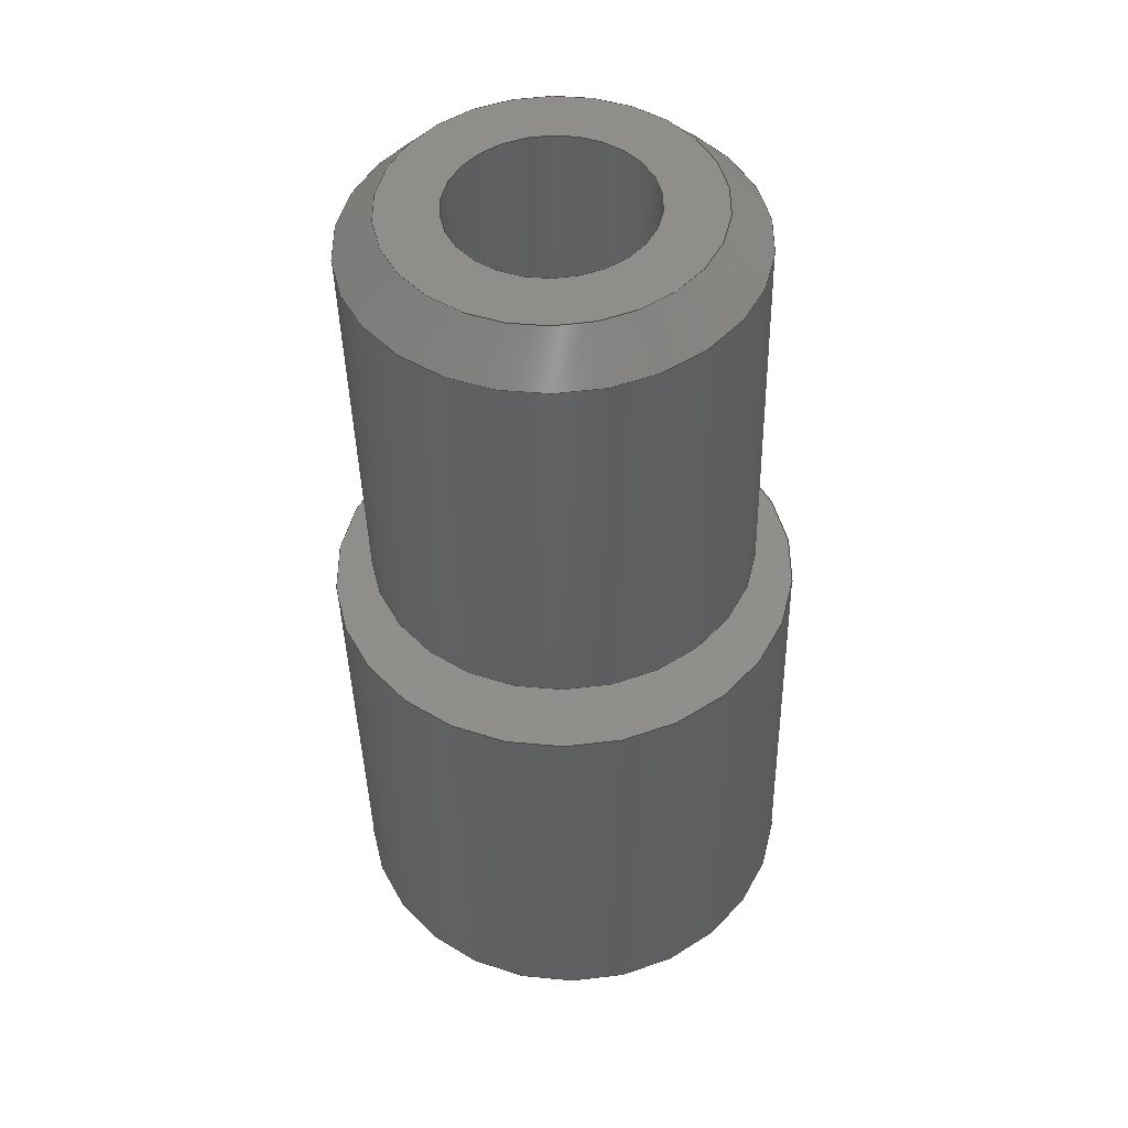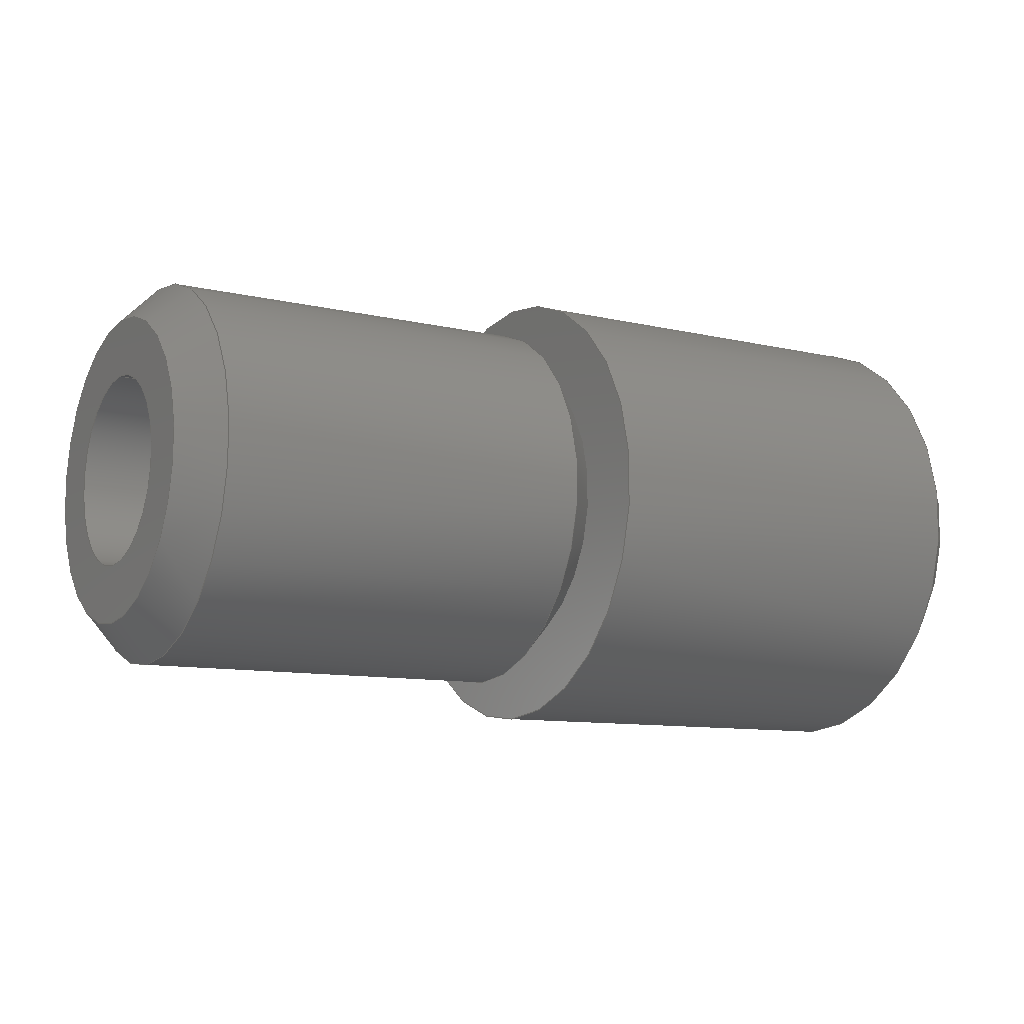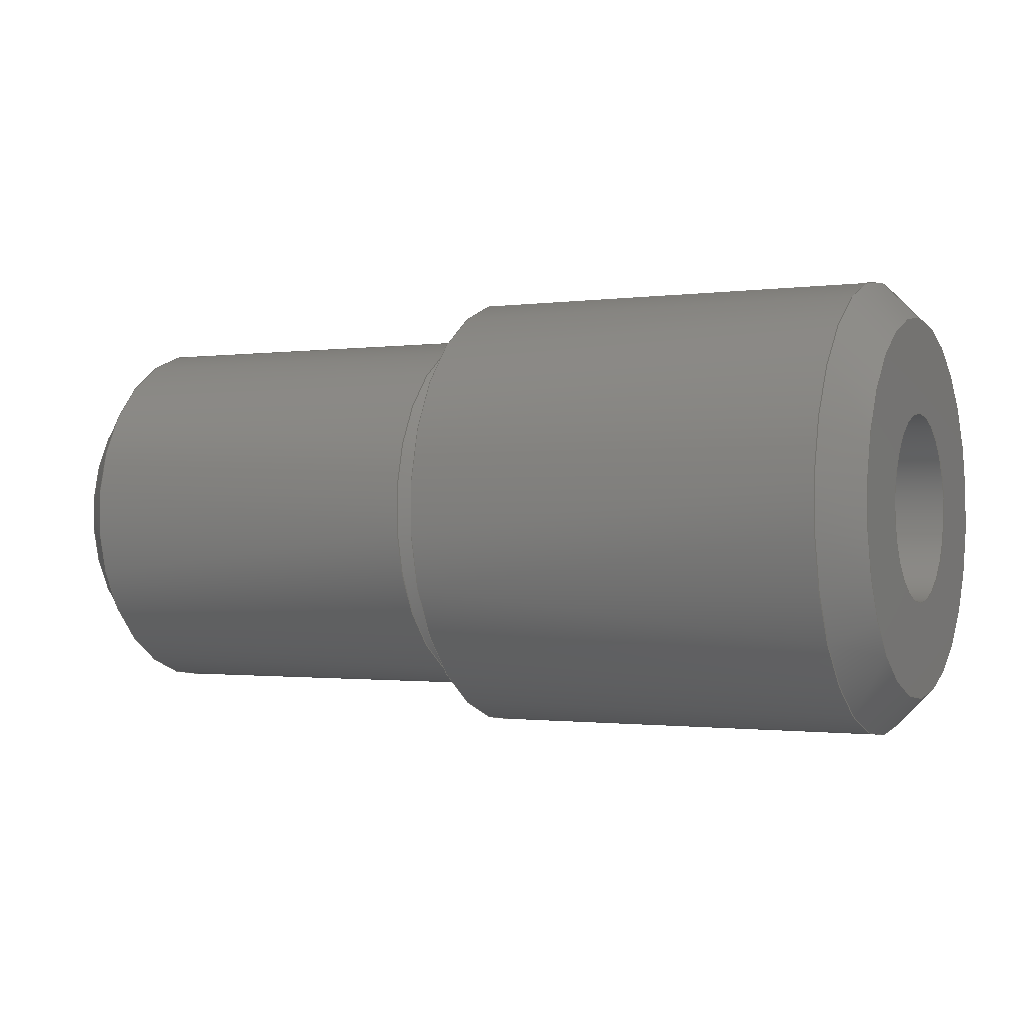
<metadata>
{"format":"step","ext":"stp","renderer":"f3d","projection":"perspective","resolution":1024,"background":"white","views":[{"elev":-41.7,"azim":91.3,"up":"+Z"},{"elev":-10.0,"azim":148.7,"up":"+Z"},{"elev":-1.1,"azim":-153.6,"up":"+Z"}]}
</metadata>
<code>
ISO-10303-21;
DATA;
#1=MECHANICAL_DESIGN_GEOMETRIC_PRESENTATION_REPRESENTATION('',(#4),#306);
#2=SHAPE_REPRESENTATION_RELATIONSHIP('SRR','None',#316,#3);
#3=ADVANCED_BREP_SHAPE_REPRESENTATION('',(#5),#305);
#4=STYLED_ITEM('',(#325),#5);
#5=MANIFOLD_SOLID_BREP('Body1',#158);
#6=CONICAL_SURFACE('',#178,0.1719,0.7854);
#7=CONICAL_SURFACE('',#187,0.1406,0.7854);
#8=CONICAL_SURFACE('',#193,0.1406,0.7854);
#9=FACE_BOUND('',#26,.T.);
#10=FACE_BOUND('',#30,.T.);
#11=FACE_BOUND('',#35,.T.);
#12=PLANE('',#175);
#13=PLANE('',#184);
#14=PLANE('',#196);
#15=FACE_OUTER_BOUND('',#24,.T.);
#16=FACE_OUTER_BOUND('',#25,.T.);
#17=FACE_OUTER_BOUND('',#27,.T.);
#18=FACE_OUTER_BOUND('',#28,.T.);
#19=FACE_OUTER_BOUND('',#29,.T.);
#20=FACE_OUTER_BOUND('',#31,.T.);
#21=FACE_OUTER_BOUND('',#32,.T.);
#22=FACE_OUTER_BOUND('',#33,.T.);
#23=FACE_OUTER_BOUND('',#34,.T.);
#24=EDGE_LOOP('',(#102,#103,#104,#105));
#25=EDGE_LOOP('',(#106,#107));
#26=EDGE_LOOP('',(#108));
#27=EDGE_LOOP('',(#109,#110,#111,#112,#113,#114));
#28=EDGE_LOOP('',(#115,#116,#117,#118,#119,#120));
#29=EDGE_LOOP('',(#121,#122));
#30=EDGE_LOOP('',(#123,#124));
#31=EDGE_LOOP('',(#125,#126,#127,#128,#129,#130));
#32=EDGE_LOOP('',(#131,#132,#133,#134,#135,#136));
#33=EDGE_LOOP('',(#137,#138,#139,#140,#141,#142));
#34=EDGE_LOOP('',(#143,#144));
#35=EDGE_LOOP('',(#145));
#36=LINE('',#260,#42);
#37=LINE('',#272,#43);
#38=LINE('',#278,#44);
#39=LINE('',#289,#45);
#40=LINE('',#295,#46);
#41=LINE('',#301,#47);
#42=VECTOR('',#203,0.07815);
#43=VECTOR('',#218,0.1719);
#44=VECTOR('',#225,0.1875);
#45=VECTOR('',#238,0.1406);
#46=VECTOR('',#245,0.1562);
#47=VECTOR('',#252,0.1406);
#48=CIRCLE('',#173,0.07815);
#49=CIRCLE('',#174,0.07815);
#50=CIRCLE('',#176,0.1562);
#51=CIRCLE('',#177,0.1562);
#52=CIRCLE('',#179,0.1875);
#53=CIRCLE('',#180,0.1875);
#54=CIRCLE('',#182,0.1875);
#55=CIRCLE('',#183,0.1875);
#56=CIRCLE('',#185,0.125);
#57=CIRCLE('',#186,0.125);
#58=CIRCLE('',#188,0.1562);
#59=CIRCLE('',#189,0.1562);
#60=CIRCLE('',#191,0.1562);
#61=CIRCLE('',#192,0.1562);
#62=CIRCLE('',#194,0.125);
#63=CIRCLE('',#195,0.125);
#64=VERTEX_POINT('',#257);
#65=VERTEX_POINT('',#259);
#66=VERTEX_POINT('',#263);
#67=VERTEX_POINT('',#264);
#68=VERTEX_POINT('',#268);
#69=VERTEX_POINT('',#269);
#70=VERTEX_POINT('',#274);
#71=VERTEX_POINT('',#275);
#72=VERTEX_POINT('',#280);
#73=VERTEX_POINT('',#281);
#74=VERTEX_POINT('',#285);
#75=VERTEX_POINT('',#286);
#76=VERTEX_POINT('',#291);
#77=VERTEX_POINT('',#292);
#78=VERTEX_POINT('',#297);
#79=VERTEX_POINT('',#298);
#80=EDGE_CURVE('',#64,#64,#48,.T.);
#81=EDGE_CURVE('',#64,#65,#36,.T.);
#82=EDGE_CURVE('',#65,#65,#49,.T.);
#83=EDGE_CURVE('',#66,#67,#50,.T.);
#84=EDGE_CURVE('',#67,#66,#51,.T.);
#85=EDGE_CURVE('',#68,#69,#52,.T.);
#86=EDGE_CURVE('',#69,#68,#53,.T.);
#87=EDGE_CURVE('',#69,#67,#37,.T.);
#88=EDGE_CURVE('',#70,#71,#54,.T.);
#89=EDGE_CURVE('',#71,#70,#55,.T.);
#90=EDGE_CURVE('',#71,#69,#38,.T.);
#91=EDGE_CURVE('',#72,#73,#56,.T.);
#92=EDGE_CURVE('',#73,#72,#57,.T.);
#93=EDGE_CURVE('',#74,#75,#58,.T.);
#94=EDGE_CURVE('',#75,#74,#59,.T.);
#95=EDGE_CURVE('',#75,#73,#39,.T.);
#96=EDGE_CURVE('',#76,#77,#60,.T.);
#97=EDGE_CURVE('',#77,#76,#61,.T.);
#98=EDGE_CURVE('',#77,#75,#40,.T.);
#99=EDGE_CURVE('',#78,#79,#62,.T.);
#100=EDGE_CURVE('',#79,#78,#63,.T.);
#101=EDGE_CURVE('',#79,#77,#41,.T.);
#102=ORIENTED_EDGE('',*,*,#80,.F.);
#103=ORIENTED_EDGE('',*,*,#81,.T.);
#104=ORIENTED_EDGE('',*,*,#82,.F.);
#105=ORIENTED_EDGE('',*,*,#81,.F.);
#106=ORIENTED_EDGE('',*,*,#83,.F.);
#107=ORIENTED_EDGE('',*,*,#84,.F.);
#108=ORIENTED_EDGE('',*,*,#80,.T.);
#109=ORIENTED_EDGE('',*,*,#85,.F.);
#110=ORIENTED_EDGE('',*,*,#86,.F.);
#111=ORIENTED_EDGE('',*,*,#87,.T.);
#112=ORIENTED_EDGE('',*,*,#84,.T.);
#113=ORIENTED_EDGE('',*,*,#83,.T.);
#114=ORIENTED_EDGE('',*,*,#87,.F.);
#115=ORIENTED_EDGE('',*,*,#88,.F.);
#116=ORIENTED_EDGE('',*,*,#89,.F.);
#117=ORIENTED_EDGE('',*,*,#90,.T.);
#118=ORIENTED_EDGE('',*,*,#86,.T.);
#119=ORIENTED_EDGE('',*,*,#85,.T.);
#120=ORIENTED_EDGE('',*,*,#90,.F.);
#121=ORIENTED_EDGE('',*,*,#88,.T.);
#122=ORIENTED_EDGE('',*,*,#89,.T.);
#123=ORIENTED_EDGE('',*,*,#91,.F.);
#124=ORIENTED_EDGE('',*,*,#92,.F.);
#125=ORIENTED_EDGE('',*,*,#93,.F.);
#126=ORIENTED_EDGE('',*,*,#94,.F.);
#127=ORIENTED_EDGE('',*,*,#95,.T.);
#128=ORIENTED_EDGE('',*,*,#92,.T.);
#129=ORIENTED_EDGE('',*,*,#91,.T.);
#130=ORIENTED_EDGE('',*,*,#95,.F.);
#131=ORIENTED_EDGE('',*,*,#96,.F.);
#132=ORIENTED_EDGE('',*,*,#97,.F.);
#133=ORIENTED_EDGE('',*,*,#98,.T.);
#134=ORIENTED_EDGE('',*,*,#94,.T.);
#135=ORIENTED_EDGE('',*,*,#93,.T.);
#136=ORIENTED_EDGE('',*,*,#98,.F.);
#137=ORIENTED_EDGE('',*,*,#99,.F.);
#138=ORIENTED_EDGE('',*,*,#100,.F.);
#139=ORIENTED_EDGE('',*,*,#101,.T.);
#140=ORIENTED_EDGE('',*,*,#97,.T.);
#141=ORIENTED_EDGE('',*,*,#96,.T.);
#142=ORIENTED_EDGE('',*,*,#101,.F.);
#143=ORIENTED_EDGE('',*,*,#99,.T.);
#144=ORIENTED_EDGE('',*,*,#100,.T.);
#145=ORIENTED_EDGE('',*,*,#82,.T.);
#146=CYLINDRICAL_SURFACE('',#172,0.07815);
#147=CYLINDRICAL_SURFACE('',#181,0.1875);
#148=CYLINDRICAL_SURFACE('',#190,0.1562);
#149=ADVANCED_FACE('',(#15),#146,.F.);
#150=ADVANCED_FACE('',(#16,#9),#12,.T.);
#151=ADVANCED_FACE('',(#17),#6,.T.);
#152=ADVANCED_FACE('',(#18),#147,.T.);
#153=ADVANCED_FACE('',(#19,#10),#13,.T.);
#154=ADVANCED_FACE('',(#20),#7,.T.);
#155=ADVANCED_FACE('',(#21),#148,.T.);
#156=ADVANCED_FACE('',(#22),#8,.T.);
#157=ADVANCED_FACE('',(#23,#11),#14,.T.);
#158=CLOSED_SHELL('',(#149,#150,#151,#152,#153,#154,#155,#156,#157));
#159=DERIVED_UNIT_ELEMENT(#161,1);
#160=DERIVED_UNIT_ELEMENT(#310,3);
#161=(
MASS_UNIT()
NAMED_UNIT(*)
SI_UNIT(.KILO.,.GRAM.)
);
#162=DERIVED_UNIT((#159,#160));
#163=MEASURE_REPRESENTATION_ITEM('density measure',
POSITIVE_RATIO_MEASURE(7850),#162);
#164=PROPERTY_DEFINITION_REPRESENTATION(#169,#166);
#165=PROPERTY_DEFINITION_REPRESENTATION(#170,#167);
#166=REPRESENTATION('material name',(#168),#305);
#167=REPRESENTATION('density',(#163),#305);
#168=DESCRIPTIVE_REPRESENTATION_ITEM('Steel','Steel');
#169=PROPERTY_DEFINITION('material property','material name',#318);
#170=PROPERTY_DEFINITION('material property','density of part',#318);
#171=AXIS2_PLACEMENT_3D('placement',#255,#197,#198);
#172=AXIS2_PLACEMENT_3D('',#256,#199,#200);
#173=AXIS2_PLACEMENT_3D('',#258,#201,#202);
#174=AXIS2_PLACEMENT_3D('',#261,#204,#205);
#175=AXIS2_PLACEMENT_3D('',#262,#206,#207);
#176=AXIS2_PLACEMENT_3D('',#265,#208,#209);
#177=AXIS2_PLACEMENT_3D('',#266,#210,#211);
#178=AXIS2_PLACEMENT_3D('',#267,#212,#213);
#179=AXIS2_PLACEMENT_3D('',#270,#214,#215);
#180=AXIS2_PLACEMENT_3D('',#271,#216,#217);
#181=AXIS2_PLACEMENT_3D('',#273,#219,#220);
#182=AXIS2_PLACEMENT_3D('',#276,#221,#222);
#183=AXIS2_PLACEMENT_3D('',#277,#223,#224);
#184=AXIS2_PLACEMENT_3D('',#279,#226,#227);
#185=AXIS2_PLACEMENT_3D('',#282,#228,#229);
#186=AXIS2_PLACEMENT_3D('',#283,#230,#231);
#187=AXIS2_PLACEMENT_3D('',#284,#232,#233);
#188=AXIS2_PLACEMENT_3D('',#287,#234,#235);
#189=AXIS2_PLACEMENT_3D('',#288,#236,#237);
#190=AXIS2_PLACEMENT_3D('',#290,#239,#240);
#191=AXIS2_PLACEMENT_3D('',#293,#241,#242);
#192=AXIS2_PLACEMENT_3D('',#294,#243,#244);
#193=AXIS2_PLACEMENT_3D('',#296,#246,#247);
#194=AXIS2_PLACEMENT_3D('',#299,#248,#249);
#195=AXIS2_PLACEMENT_3D('',#300,#250,#251);
#196=AXIS2_PLACEMENT_3D('',#302,#253,#254);
#197=DIRECTION('axis',(0,0,1));
#198=DIRECTION('refdir',(1,0,0));
#199=DIRECTION('center_axis',(1,0,0));
#200=DIRECTION('ref_axis',(0,0,-1));
#201=DIRECTION('center_axis',(1,0,0));
#202=DIRECTION('ref_axis',(0,0,-1));
#203=DIRECTION('',(1,0,0));
#204=DIRECTION('center_axis',(-1,0,0));
#205=DIRECTION('ref_axis',(0,0,-1));
#206=DIRECTION('center_axis',(-1,0,0));
#207=DIRECTION('ref_axis',(0,0,1));
#208=DIRECTION('center_axis',(1,0,0));
#209=DIRECTION('ref_axis',(0,0,-1));
#210=DIRECTION('center_axis',(1,0,0));
#211=DIRECTION('ref_axis',(0,0,-1));
#212=DIRECTION('center_axis',(1,0,0));
#213=DIRECTION('ref_axis',(0,0,-1));
#214=DIRECTION('center_axis',(1,0,0));
#215=DIRECTION('ref_axis',(0,0,-1));
#216=DIRECTION('center_axis',(1,0,0));
#217=DIRECTION('ref_axis',(0,0,-1));
#218=DIRECTION('',(-0.7071,8.66e-17,-0.7071));
#219=DIRECTION('center_axis',(1,0,0));
#220=DIRECTION('ref_axis',(0,0,-1));
#221=DIRECTION('center_axis',(1,0,0));
#222=DIRECTION('ref_axis',(0,0,-1));
#223=DIRECTION('center_axis',(1,0,0));
#224=DIRECTION('ref_axis',(0,0,-1));
#225=DIRECTION('',(-1,0,0));
#226=DIRECTION('center_axis',(1,0,0));
#227=DIRECTION('ref_axis',(0,0,-1));
#228=DIRECTION('center_axis',(1,0,0));
#229=DIRECTION('ref_axis',(0,0,-1));
#230=DIRECTION('center_axis',(1,0,0));
#231=DIRECTION('ref_axis',(0,0,-1));
#232=DIRECTION('center_axis',(1,0,0));
#233=DIRECTION('ref_axis',(0,0,-1));
#234=DIRECTION('center_axis',(1,0,0));
#235=DIRECTION('ref_axis',(0,0,-1));
#236=DIRECTION('center_axis',(1,0,0));
#237=DIRECTION('ref_axis',(0,0,-1));
#238=DIRECTION('',(-0.7071,8.66e-17,-0.7071));
#239=DIRECTION('center_axis',(1,0,0));
#240=DIRECTION('ref_axis',(0,0,-1));
#241=DIRECTION('center_axis',(1,0,0));
#242=DIRECTION('ref_axis',(0,0,-1));
#243=DIRECTION('center_axis',(1,0,0));
#244=DIRECTION('ref_axis',(0,0,-1));
#245=DIRECTION('',(-1,0,0));
#246=DIRECTION('center_axis',(-1,0,0));
#247=DIRECTION('ref_axis',(0,0,-1));
#248=DIRECTION('center_axis',(1,0,0));
#249=DIRECTION('ref_axis',(0,0,-1));
#250=DIRECTION('center_axis',(1,0,0));
#251=DIRECTION('ref_axis',(0,0,-1));
#252=DIRECTION('',(-0.7071,-8.66e-17,0.7071));
#253=DIRECTION('center_axis',(1,0,0));
#254=DIRECTION('ref_axis',(0,0,-1));
#255=CARTESIAN_POINT('',(0,0,0));
#256=CARTESIAN_POINT('Origin',(-0.375,0,2.185e-17));
#257=CARTESIAN_POINT('',(-0.375,9.571e-18,0.07815));
#258=CARTESIAN_POINT('Origin',(-0.375,0,2.185e-17));
#259=CARTESIAN_POINT('',(0.375,9.571e-18,0.07815));
#260=CARTESIAN_POINT('',(-0.375,-9.571e-18,0.07815));
#261=CARTESIAN_POINT('Origin',(0.375,0,2.185e-17));
#262=CARTESIAN_POINT('Origin',(-0.375,0,-0.1562));
#263=CARTESIAN_POINT('',(-0.375,0,-0.1562));
#264=CARTESIAN_POINT('',(-0.375,-1.914e-17,0.1562));
#265=CARTESIAN_POINT('Origin',(-0.375,0,0));
#266=CARTESIAN_POINT('Origin',(-0.375,0,0));
#267=CARTESIAN_POINT('Origin',(-0.3594,0,0));
#268=CARTESIAN_POINT('',(-0.3438,0,-0.1875));
#269=CARTESIAN_POINT('',(-0.3438,-2.296e-17,0.1875));
#270=CARTESIAN_POINT('Origin',(-0.3438,0,0));
#271=CARTESIAN_POINT('Origin',(-0.3438,0,0));
#272=CARTESIAN_POINT('',(-0.3594,-2.105e-17,0.1719));
#273=CARTESIAN_POINT('Origin',(-0.1719,0,0));
#274=CARTESIAN_POINT('',(-2.426e-33,0,-0.1875));
#275=CARTESIAN_POINT('',(0,-2.296e-17,0.1875));
#276=CARTESIAN_POINT('Origin',(0,0,0));
#277=CARTESIAN_POINT('Origin',(0,0,0));
#278=CARTESIAN_POINT('',(-0.1719,-2.296e-17,0.1875));
#279=CARTESIAN_POINT('Origin',(-1.618e-33,0,-0.125));
#280=CARTESIAN_POINT('',(0,0,-0.125));
#281=CARTESIAN_POINT('',(-5.464e-18,-1.531e-17,0.125));
#282=CARTESIAN_POINT('Origin',(0,0,0));
#283=CARTESIAN_POINT('Origin',(0,0,0));
#284=CARTESIAN_POINT('Origin',(0.01562,0,0));
#285=CARTESIAN_POINT('',(0.03125,0,-0.1562));
#286=CARTESIAN_POINT('',(0.03125,-1.914e-17,0.1562));
#287=CARTESIAN_POINT('Origin',(0.03125,0,0));
#288=CARTESIAN_POINT('Origin',(0.03125,0,0));
#289=CARTESIAN_POINT('',(0.01562,-1.722e-17,0.1406));
#290=CARTESIAN_POINT('Origin',(0.1875,0,0));
#291=CARTESIAN_POINT('',(0.3438,0,-0.1562));
#292=CARTESIAN_POINT('',(0.3438,-1.914e-17,0.1562));
#293=CARTESIAN_POINT('Origin',(0.3438,0,0));
#294=CARTESIAN_POINT('Origin',(0.3438,0,0));
#295=CARTESIAN_POINT('',(0.1875,-1.914e-17,0.1562));
#296=CARTESIAN_POINT('Origin',(0.3594,0,0));
#297=CARTESIAN_POINT('',(0.375,0,-0.125));
#298=CARTESIAN_POINT('',(0.375,-1.531e-17,0.125));
#299=CARTESIAN_POINT('Origin',(0.375,0,0));
#300=CARTESIAN_POINT('Origin',(0.375,0,0));
#301=CARTESIAN_POINT('',(0.3594,-1.722e-17,0.1406));
#302=CARTESIAN_POINT('Origin',(0.375,0,-4.853e-33));
#303=UNCERTAINTY_MEASURE_WITH_UNIT(LENGTH_MEASURE(0.0003937),
#308,'DISTANCE_ACCURACY_VALUE',
'Maximum model space distance between geometric entities at asserted c
onnectivities');
#304=UNCERTAINTY_MEASURE_WITH_UNIT(LENGTH_MEASURE(0.0003937),
#308,'DISTANCE_ACCURACY_VALUE',
'Maximum model space distance between geometric entities at asserted c
onnectivities');
#305=(
GEOMETRIC_REPRESENTATION_CONTEXT(3)
GLOBAL_UNCERTAINTY_ASSIGNED_CONTEXT((#303))
GLOBAL_UNIT_ASSIGNED_CONTEXT((#308,#313,#312))
REPRESENTATION_CONTEXT('','3D')
);
#306=(
GEOMETRIC_REPRESENTATION_CONTEXT(3)
GLOBAL_UNCERTAINTY_ASSIGNED_CONTEXT((#304))
GLOBAL_UNIT_ASSIGNED_CONTEXT((#308,#313,#312))
REPRESENTATION_CONTEXT('','3D')
);
#307=DIMENSIONAL_EXPONENTS(1,0,0,0,0,0,0);
#308=(
CONVERSION_BASED_UNIT('inch',#311)
LENGTH_UNIT()
NAMED_UNIT(#307)
);
#309=(
LENGTH_UNIT()
NAMED_UNIT(*)
SI_UNIT(.MILLI.,.METRE.)
);
#310=(
LENGTH_UNIT()
NAMED_UNIT(*)
SI_UNIT($,.METRE.)
);
#311=LENGTH_MEASURE_WITH_UNIT(LENGTH_MEASURE(25.4),#309);
#312=(
NAMED_UNIT(*)
SI_UNIT($,.STERADIAN.)
SOLID_ANGLE_UNIT()
);
#313=(
NAMED_UNIT(*)
PLANE_ANGLE_UNIT()
SI_UNIT($,.RADIAN.)
);
#314=SHAPE_DEFINITION_REPRESENTATION(#315,#316);
#315=PRODUCT_DEFINITION_SHAPE('',$,#318);
#316=SHAPE_REPRESENTATION('',(#171),#305);
#317=PRODUCT_DEFINITION_CONTEXT('part definition',#322,'design');
#318=PRODUCT_DEFINITION('(Unsaved)','(Unsaved)',#319,#317);
#319=PRODUCT_DEFINITION_FORMATION('',$,#324);
#320=PRODUCT_RELATED_PRODUCT_CATEGORY('(Unsaved)','(Unsaved)',(#324));
#321=APPLICATION_PROTOCOL_DEFINITION('international standard',
'automotive_design',2009,#322);
#322=APPLICATION_CONTEXT(
'Core Data for Automotive Mechanical Design Process');
#323=PRODUCT_CONTEXT('part definition',#322,'mechanical');
#324=PRODUCT('(Unsaved)','(Unsaved)',$,(#323));
#325=PRESENTATION_STYLE_ASSIGNMENT((#326));
#326=SURFACE_STYLE_USAGE(.BOTH.,#327);
#327=SURFACE_SIDE_STYLE('',(#328));
#328=SURFACE_STYLE_FILL_AREA(#329);
#329=FILL_AREA_STYLE('Steel - Satin',(#330));
#330=FILL_AREA_STYLE_COLOUR('Steel - Satin',#331);
#331=COLOUR_RGB('Steel - Satin',0.6275,0.6275,0.6275);
ENDSEC;
END-ISO-10303-21;

</code>
